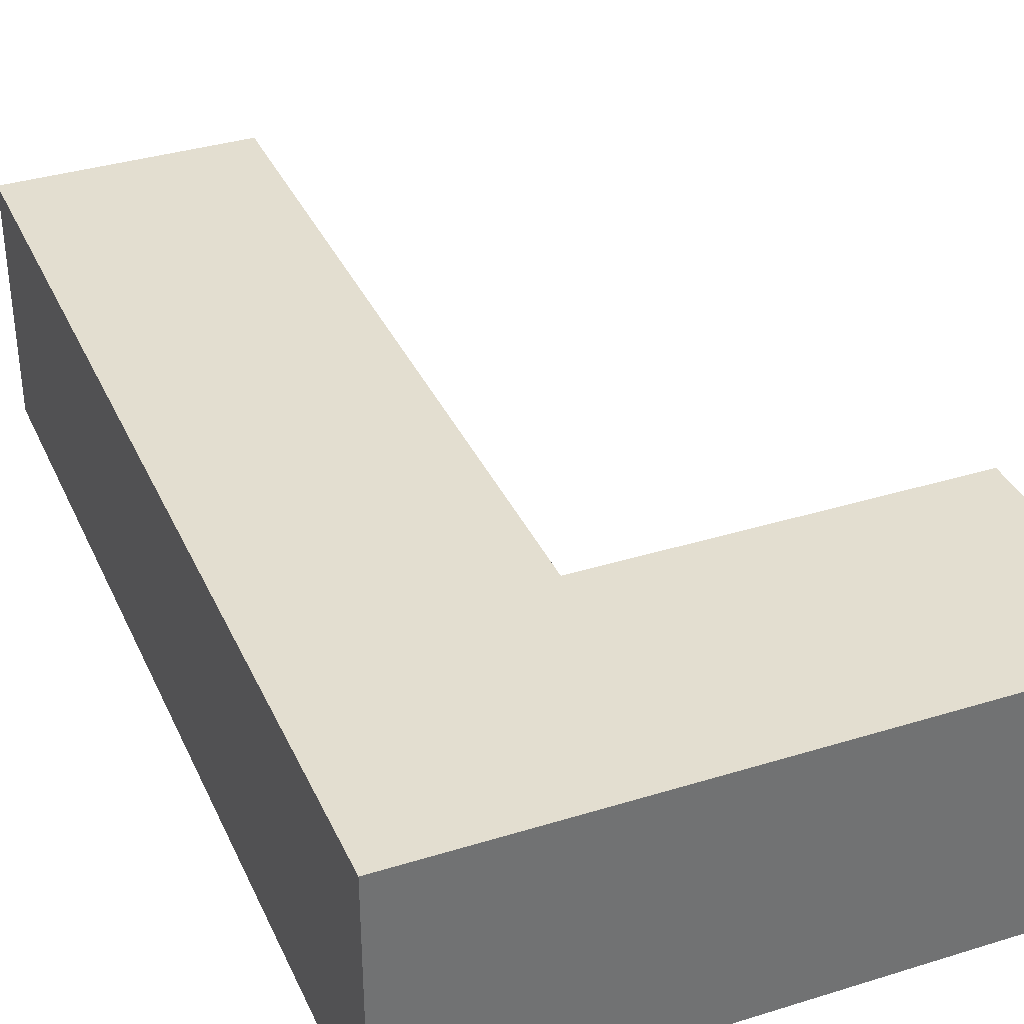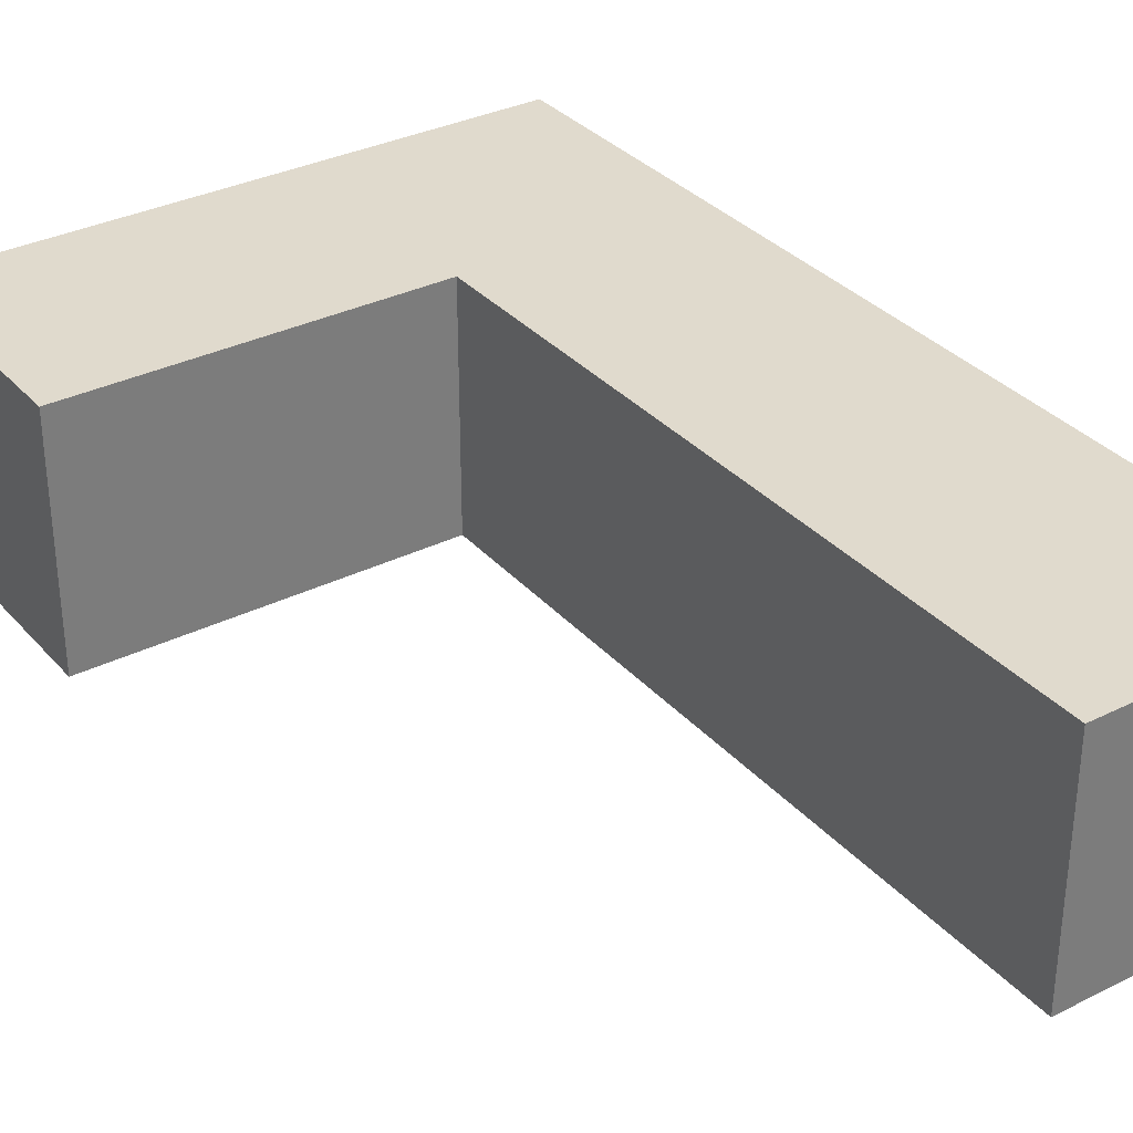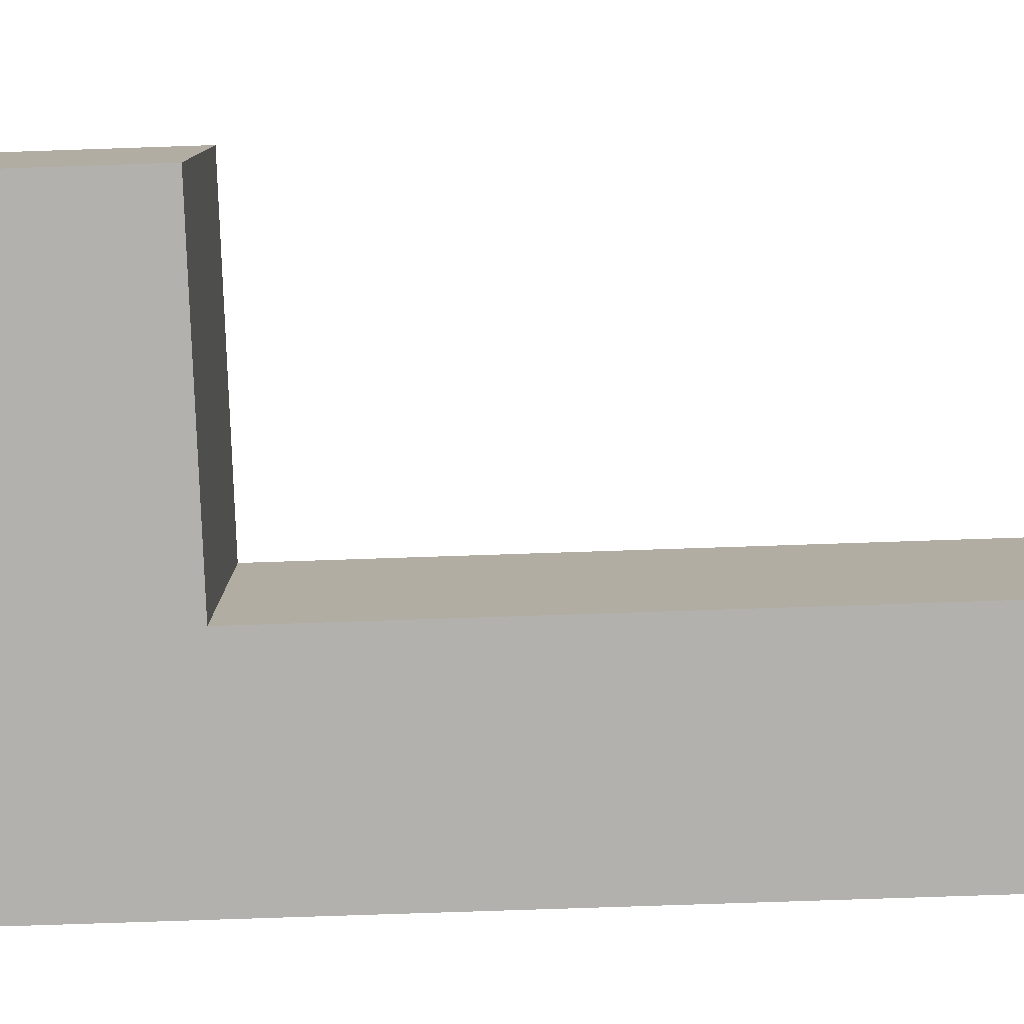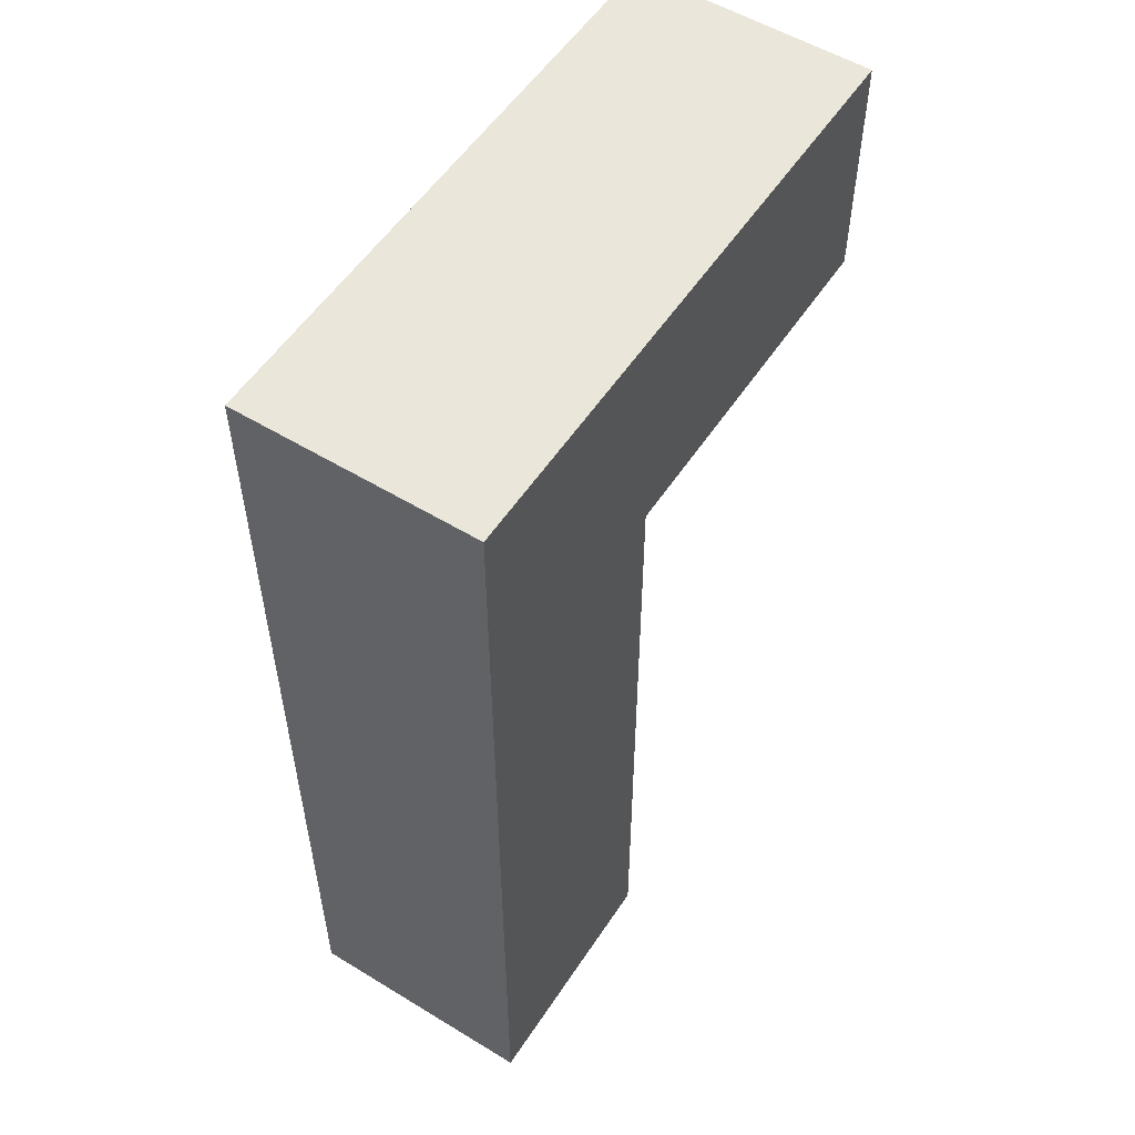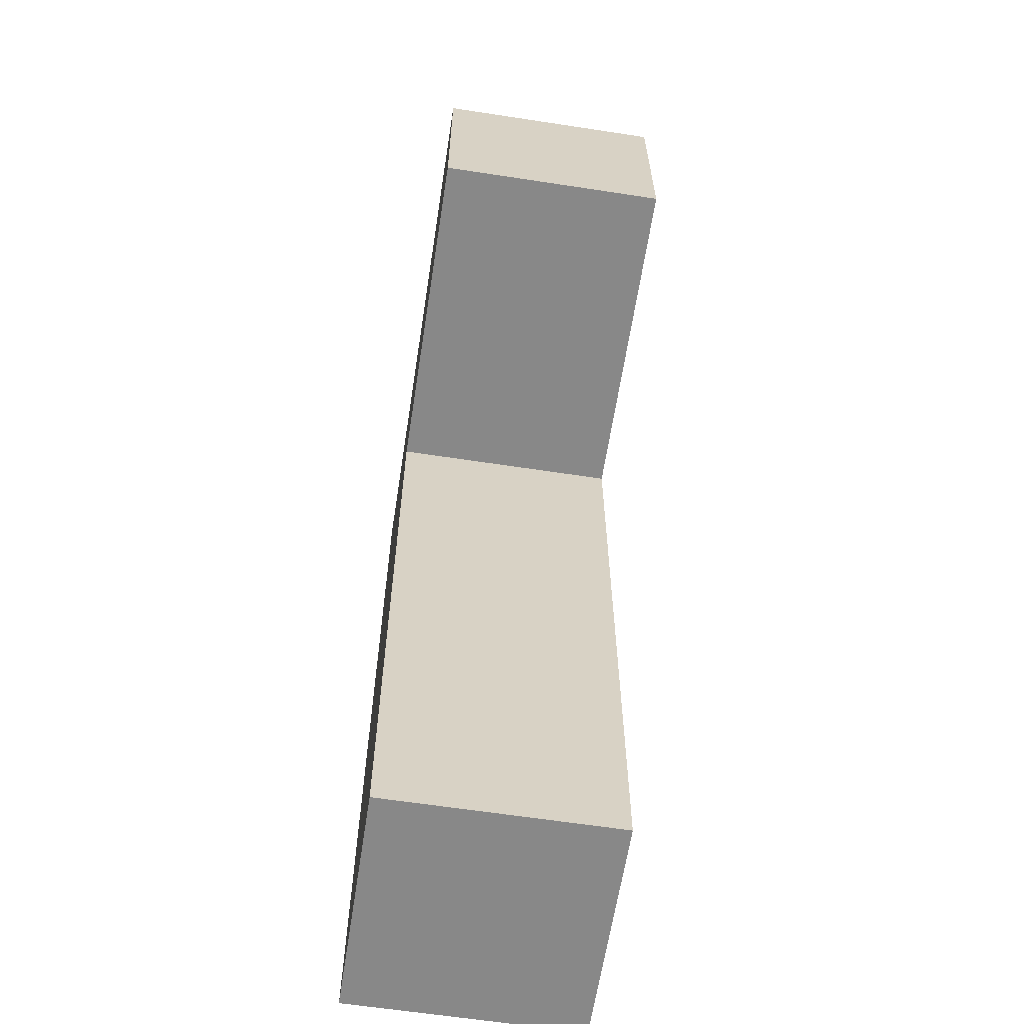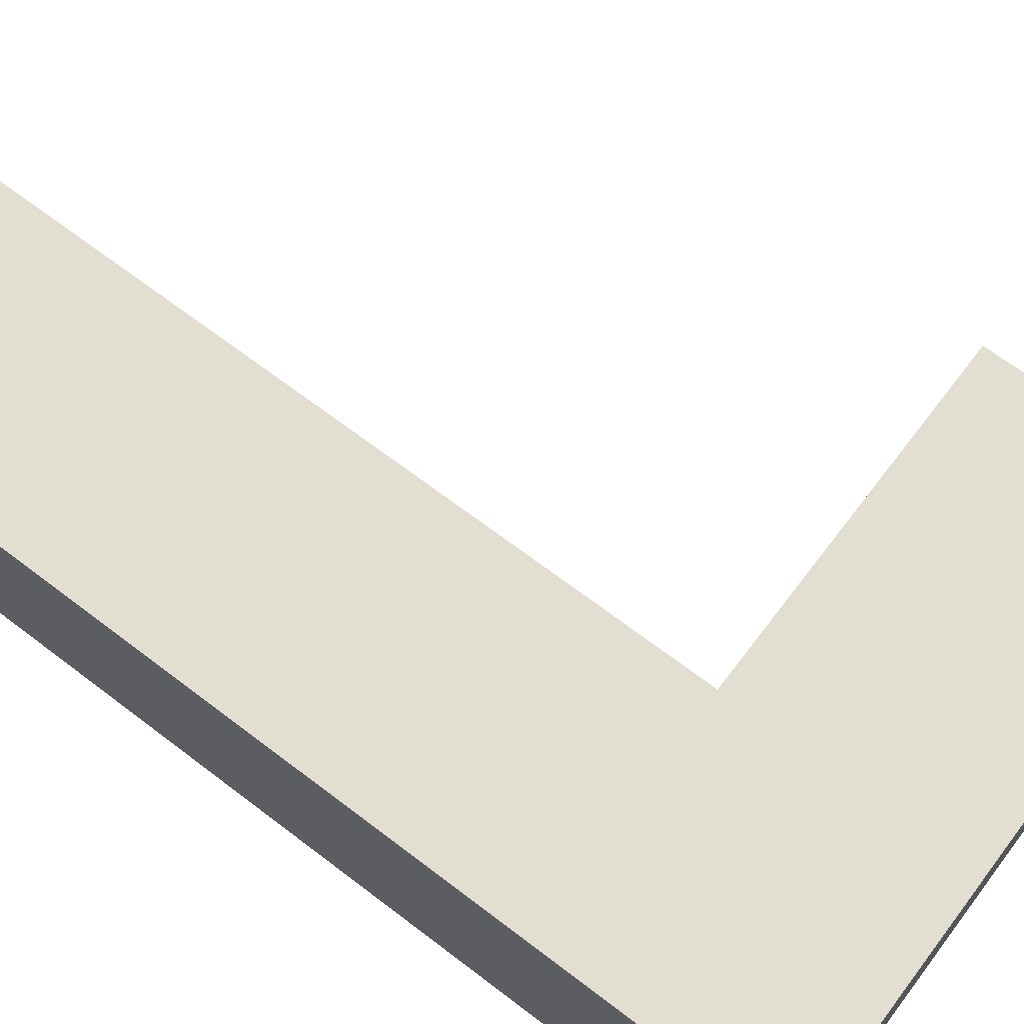
<metadata>
{"format":"obj","ext":"obj","renderer":"f3d","projection":"perspective","resolution":1024,"background":"white","views":[{"elev":35.8,"azim":157.8,"up":"+Z"},{"elev":33.1,"azim":-34.4,"up":"+Z"},{"elev":-79.2,"azim":-88.1,"up":"+Z"},{"elev":54.7,"azim":122.8,"up":"+Y"},{"elev":-62.8,"azim":-98.8,"up":"+Y"},{"elev":67.8,"azim":127.3,"up":"+Z"}]}
</metadata>
<code>
v -8.5 6 1
v -8.5 6 -0
v -8.5 6 -1
v -8.5 8 1
v -8.5 8 -0
v -8.5 8 -1
v -5.5 0 1
v -5.5 0 -0
v -5.5 0 -1
v -5.5 6 1
v -5.5 6 -0
v -5.5 6 -1
v -3.5 0 1
v -3.5 0 -0
v -3.5 0 -1
v -3.5 8 1
v -3.5 8 -0
v -3.5 8 -1
v -8.5 6 1
v -8.5 8 1
v -5.5 0 1
v -5.5 6 1
v -3.5 0 1
v -3.5 8 1
v -8.5 6 -1
v -8.5 8 -1
v -5.5 0 -1
v -5.5 6 -1
v -3.5 0 -1
v -3.5 8 -1
v -5.5 0 1
v -3.5 0 1
v -5.5 0 -0
v -3.5 0 -0
v -5.5 0 -1
v -3.5 0 -1
v -8.5 6 1
v -5.5 6 1
v -8.5 6 -0
v -5.5 6 -0
v -8.5 6 -1
v -5.5 6 -1
v -8.5 8 1
v -3.5 8 1
v -8.5 8 -0
v -3.5 8 -0
v -8.5 8 -1
v -3.5 8 -1
f 4 2 1
f 5 3 2
f 5 2 4
f 6 3 5
f 10 8 7
f 11 9 8
f 11 8 10
f 12 9 11
f 13 14 16
f 14 15 17
f 16 14 17
f 17 15 18
f 22 20 19
f 23 22 21
f 24 20 22
f 24 22 23
f 25 26 28
f 27 28 29
f 28 26 30
f 29 28 30
f 33 32 31
f 34 32 33
f 35 34 33
f 36 34 35
f 39 38 37
f 40 38 39
f 41 40 39
f 42 40 41
f 43 44 45
f 45 44 46
f 45 46 47
f 47 46 48

</code>
